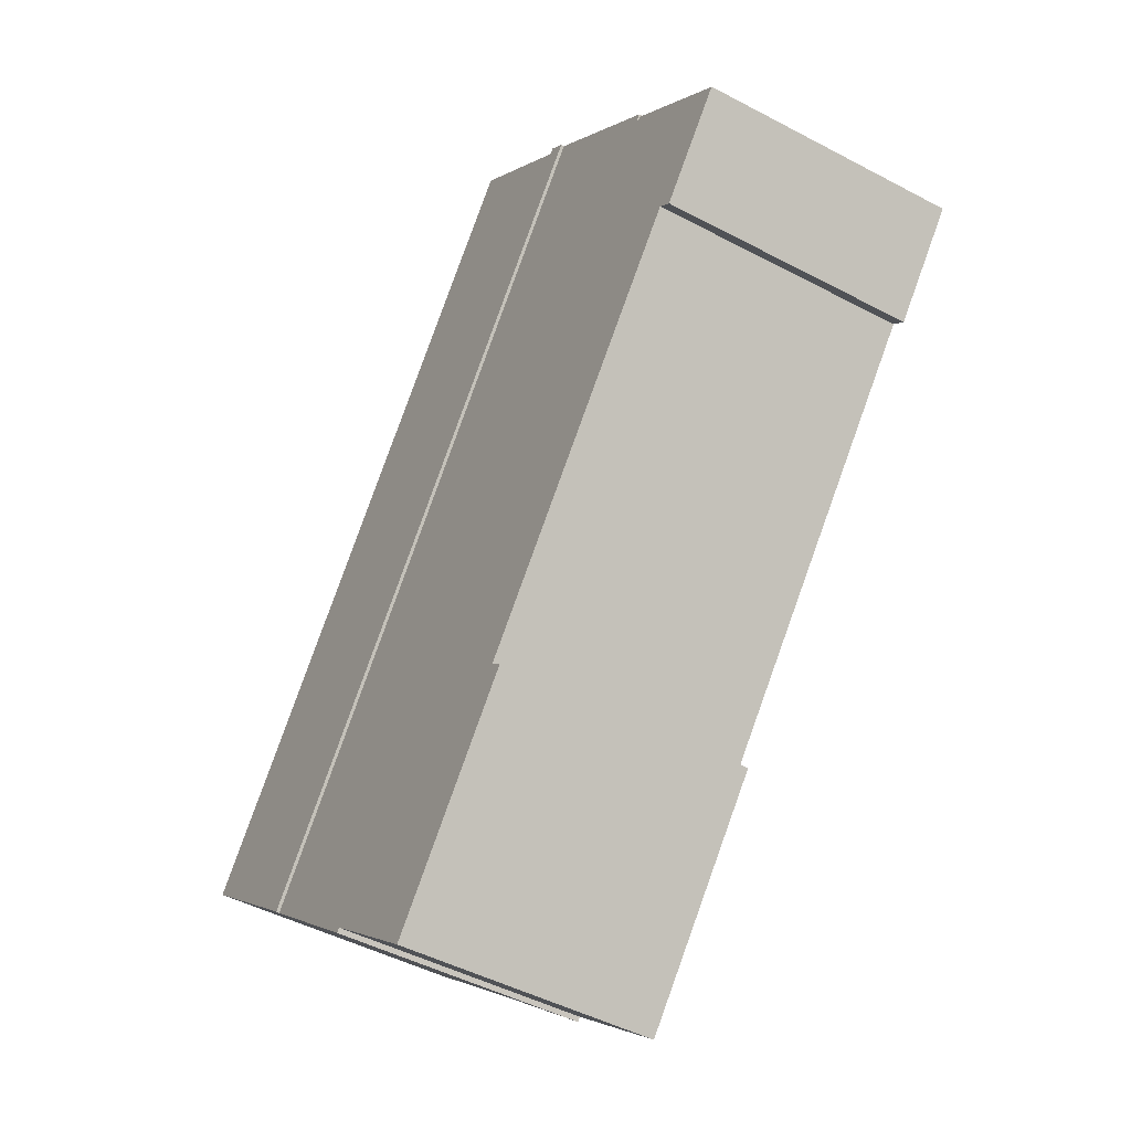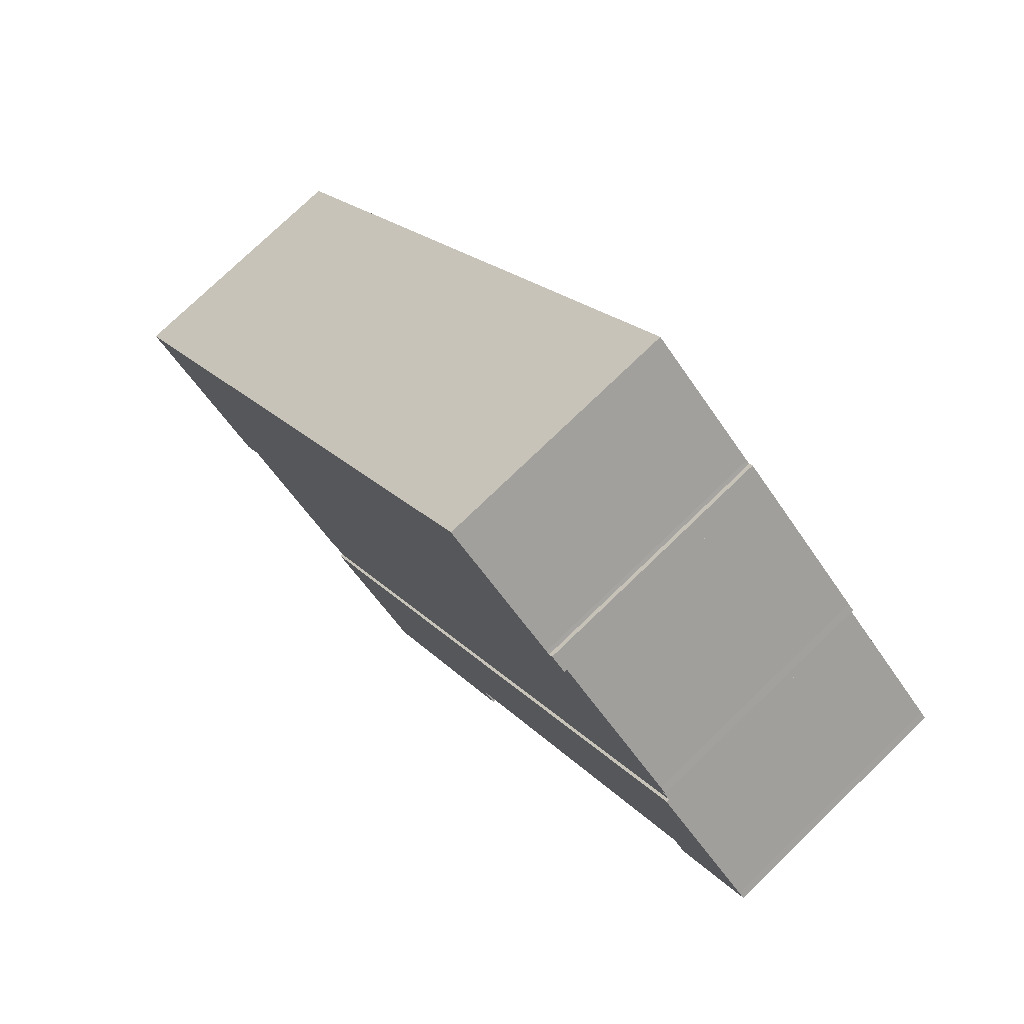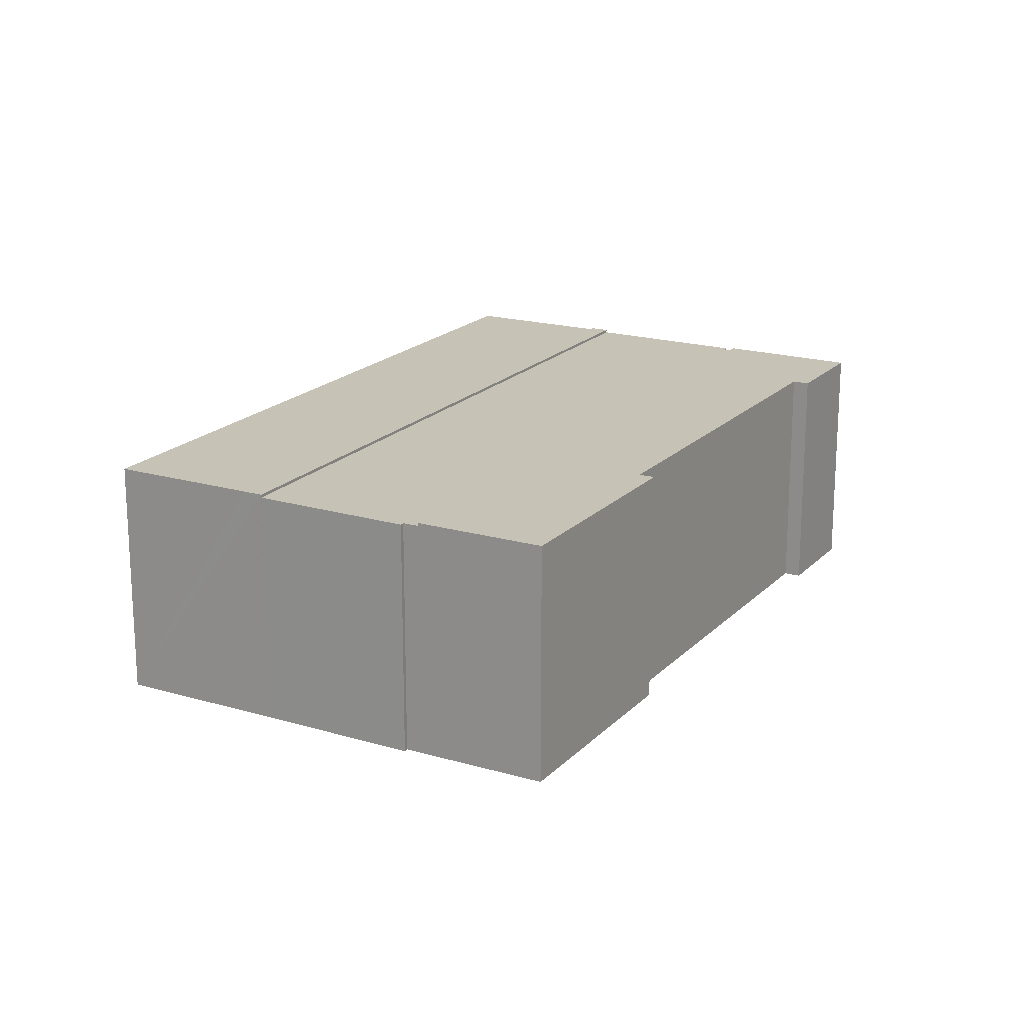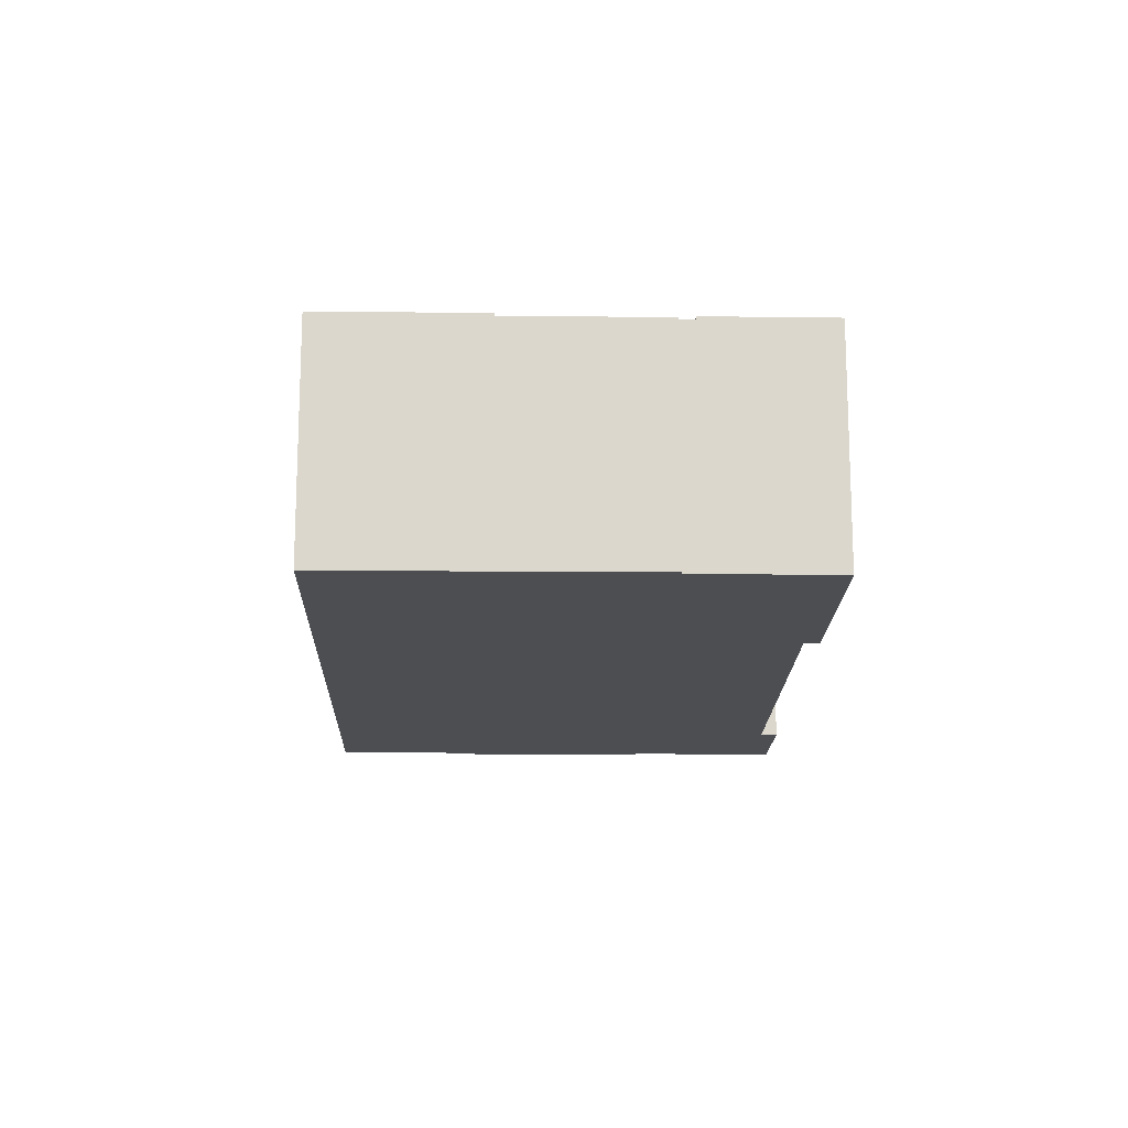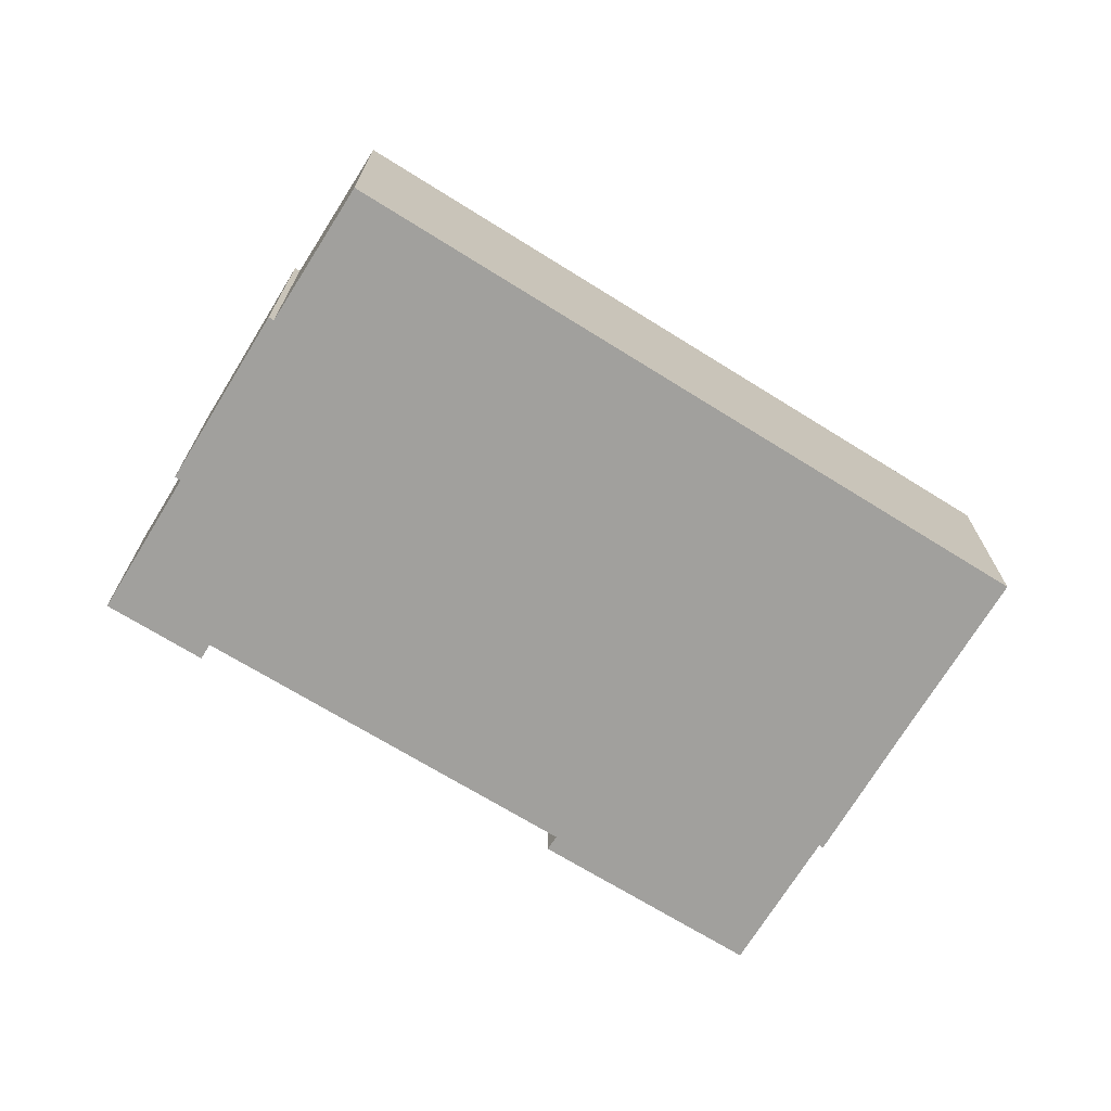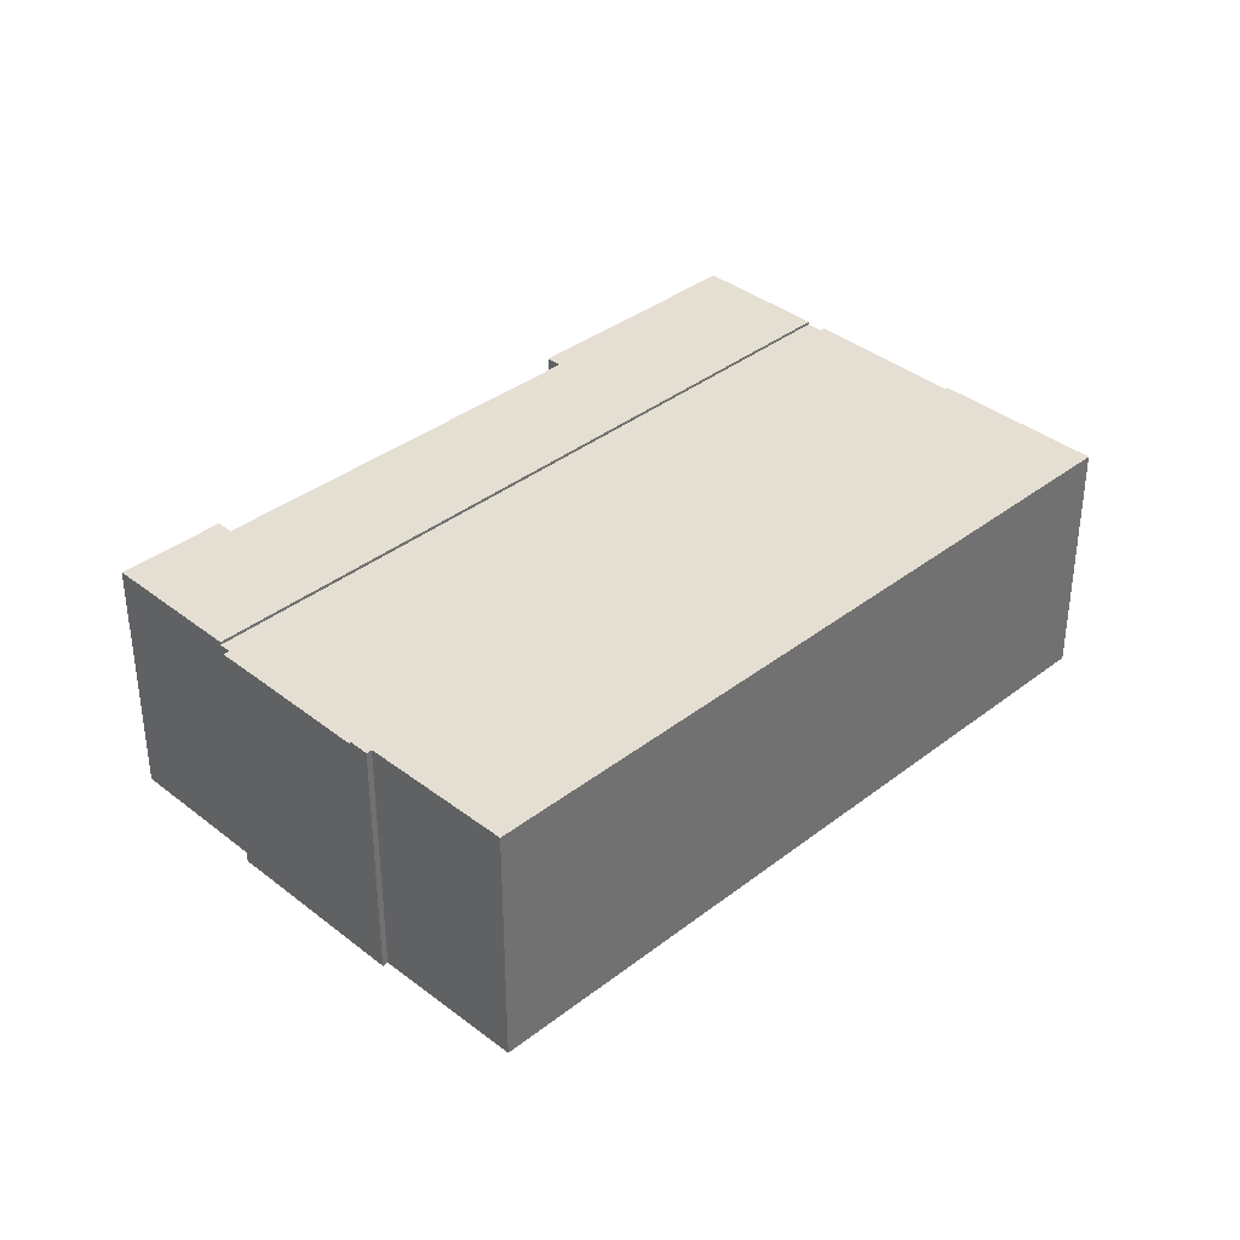
<metadata>
{"format":"obj","ext":"obj","renderer":"f3d","projection":"perspective","resolution":1024,"background":"white","views":[{"elev":-46.2,"azim":-121.4,"up":"+Z"},{"elev":76.8,"azim":-133.9,"up":"+Z"},{"elev":18.9,"azim":169.1,"up":"+Y"},{"elev":-16.5,"azim":138.5,"up":"+Y"},{"elev":-71.7,"azim":18.3,"up":"+Y"},{"elev":37.2,"azim":5.2,"up":"+Y"}]}
</metadata>
<code>
v  24.11 23.98 21.17
v  25.66 23.98 22.48
v  72.91 23.98 -37.37
v  26.02 23.98 22.04
v  26.34 23.98 22.29
v  30.52 23.98 25.72
v  33.41 23.98 28.08
v  37.7 23.98 31.6
v  74.5 23.98 -36
v  85.98 23.98 -26.33
v  26.34 -1.365e-15 22.29
v  37.7 -1.935e-15 31.6
v  30.52 -1.575e-15 25.72
v  33.41 -1.72e-15 28.08
v  24.11 -1.297e-15 21.17
v  25.66 -1.376e-15 22.48
v  26.02 -1.35e-15 22.04
v  85.98 1.612e-15 -26.33
v  72.91 2.289e-15 -37.37
v  74.5 2.205e-15 -36
v  33.43 23.98 -39.19
v  34.69 23.98 -38.2
v  34.21 23.98 -40.1
v  48.75 23.98 -57.23
v  10.8 23.98 9.115
v  58.97 23.98 -48.69
v  8.244 23.98 -7.115
v  7.05 23.98 -8.126
v  6.939 23.98 -8.219
v  6.226 23.98 -7.374
v  0.56 23.98 0.451
v  0 23.98 1.468e-15
v  8.461 23.98 7.137
v  5.396 23.98 4.544
v  0.166 23.98 0.134
v  8.244 4.357e-16 -7.115
v  6.939 5.033e-16 -8.219
v  7.05 4.976e-16 -8.126
v  58.97 2.981e-15 -48.69
v  48.75 3.505e-15 -57.23
v  0 0 0
v  6.226 4.515e-16 -7.374
v  33.43 2.399e-15 -39.19
v  34.21 2.456e-15 -40.1
v  34.69 2.339e-15 -38.2
v  0.56 -2.762e-17 0.451
v  0.166 -8.205e-18 0.134
v  10.8 -5.581e-16 9.115
v  8.461 -4.37e-16 7.137
v  5.396 -2.782e-16 4.544
v  10.8 23.68 9.115
v  60.25 23.68 -47.62
v  58.97 23.68 -48.69
v  72.91 23.68 -37.37
v  11.71 23.68 9.883
v  24.11 23.68 21.17
v  11.97 23.68 10.93
v  11.33 23.68 10.41
v  60.53 23.68 -48
v  11.71 -6.052e-16 9.883
v  11.33 -6.374e-16 10.41
v  11.97 -6.691e-16 10.93
v  60.53 2.939e-15 -48
v  60.25 2.916e-15 -47.62
g defaultobject
f 1 2 3
f 4 3 2
f 5 3 4
f 6 3 5
f 7 3 6
f 8 3 7
f 9 3 8
f 10 9 8
f 11 6 5
f 6 11 7
f 7 11 8
f 8 11 12
f 12 11 13
f 12 13 14
f 15 2 1
f 2 15 16
f 17 5 4
f 5 17 11
f 12 10 8
f 10 12 18
f 16 4 2
f 4 16 17
f 18 9 10
f 9 18 3
f 3 18 19
f 19 18 20
f 19 1 3
f 1 19 15
f 18 11 17
f 11 18 13
f 13 18 14
f 14 18 12
f 20 15 19
f 15 20 18
f 15 18 17
f 15 17 16
f 21 22 23
f 24 25 26
f 25 24 22
f 22 24 23
f 25 22 27
f 25 27 28
f 25 28 29
f 25 29 30
f 25 30 31
f 31 30 32
f 25 31 33
f 33 31 34
f 31 32 35
f 36 28 27
f 28 36 29
f 29 36 37
f 37 36 38
f 39 24 26
f 24 39 40
f 37 30 29
f 30 37 32
f 32 37 41
f 41 37 42
f 40 23 24
f 23 40 21
f 21 40 43
f 43 40 44
f 45 27 22
f 27 45 36
f 41 35 32
f 35 41 31
f 31 41 46
f 46 41 47
f 46 34 31
f 34 46 33
f 33 46 25
f 25 46 48
f 48 46 49
f 49 46 50
f 43 22 21
f 22 43 45
f 48 26 25
f 26 48 39
f 44 45 43
f 42 47 41
f 47 42 46
f 46 42 50
f 50 42 49
f 49 42 48
f 48 42 36
f 48 36 39
f 36 42 37
f 36 37 38
f 39 36 45
f 39 45 44
f 39 44 40
f 51 52 53
f 52 51 54
f 54 51 55
f 54 55 56
f 56 55 57
f 57 55 58
f 54 59 52
f 48 55 51
f 55 48 60
f 61 57 58
f 57 61 62
f 62 56 57
f 56 62 15
f 60 58 55
f 58 60 61
f 63 52 59
f 52 63 64
f 39 51 53
f 51 39 48
f 15 54 56
f 54 15 19
f 19 59 54
f 59 19 63
f 64 53 52
f 53 64 39
f 60 62 61
f 62 60 15
f 15 60 19
f 19 60 48
f 19 48 64
f 64 48 39
f 19 64 63

</code>
